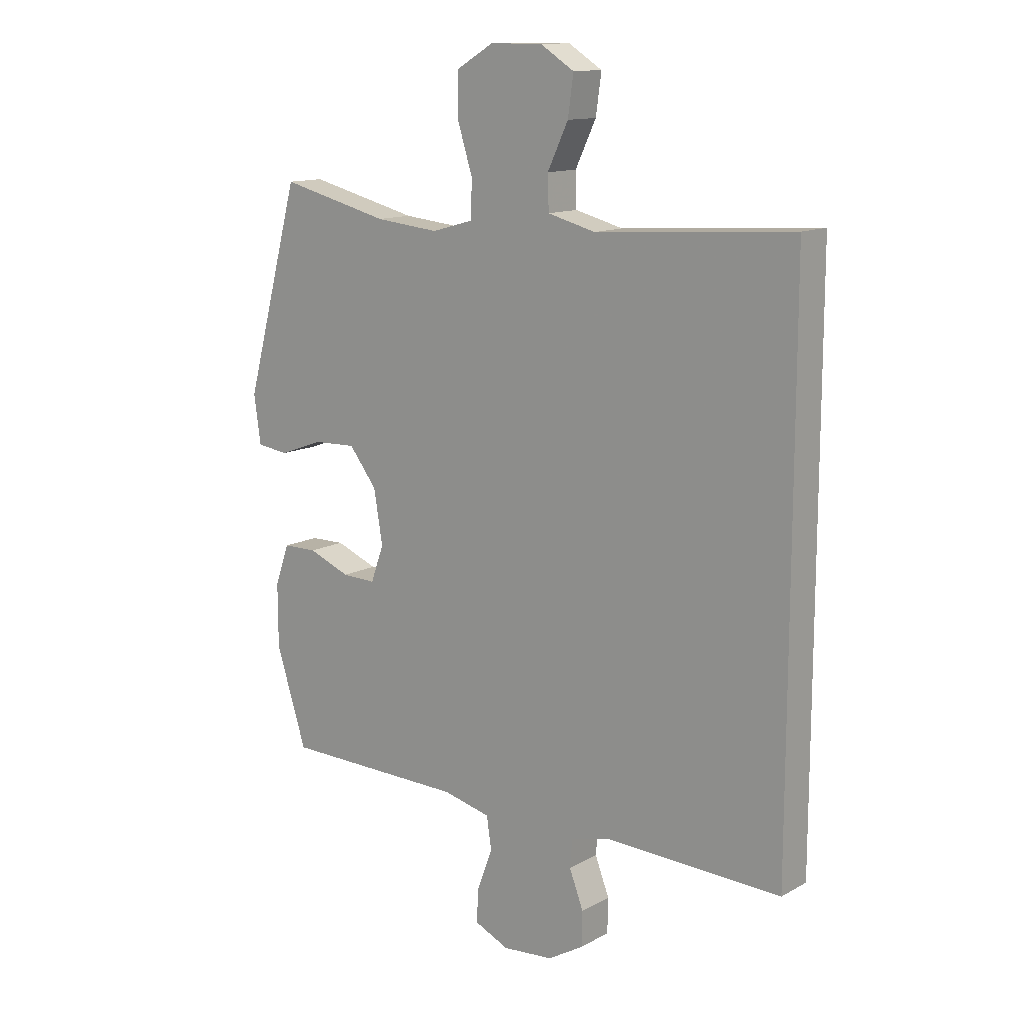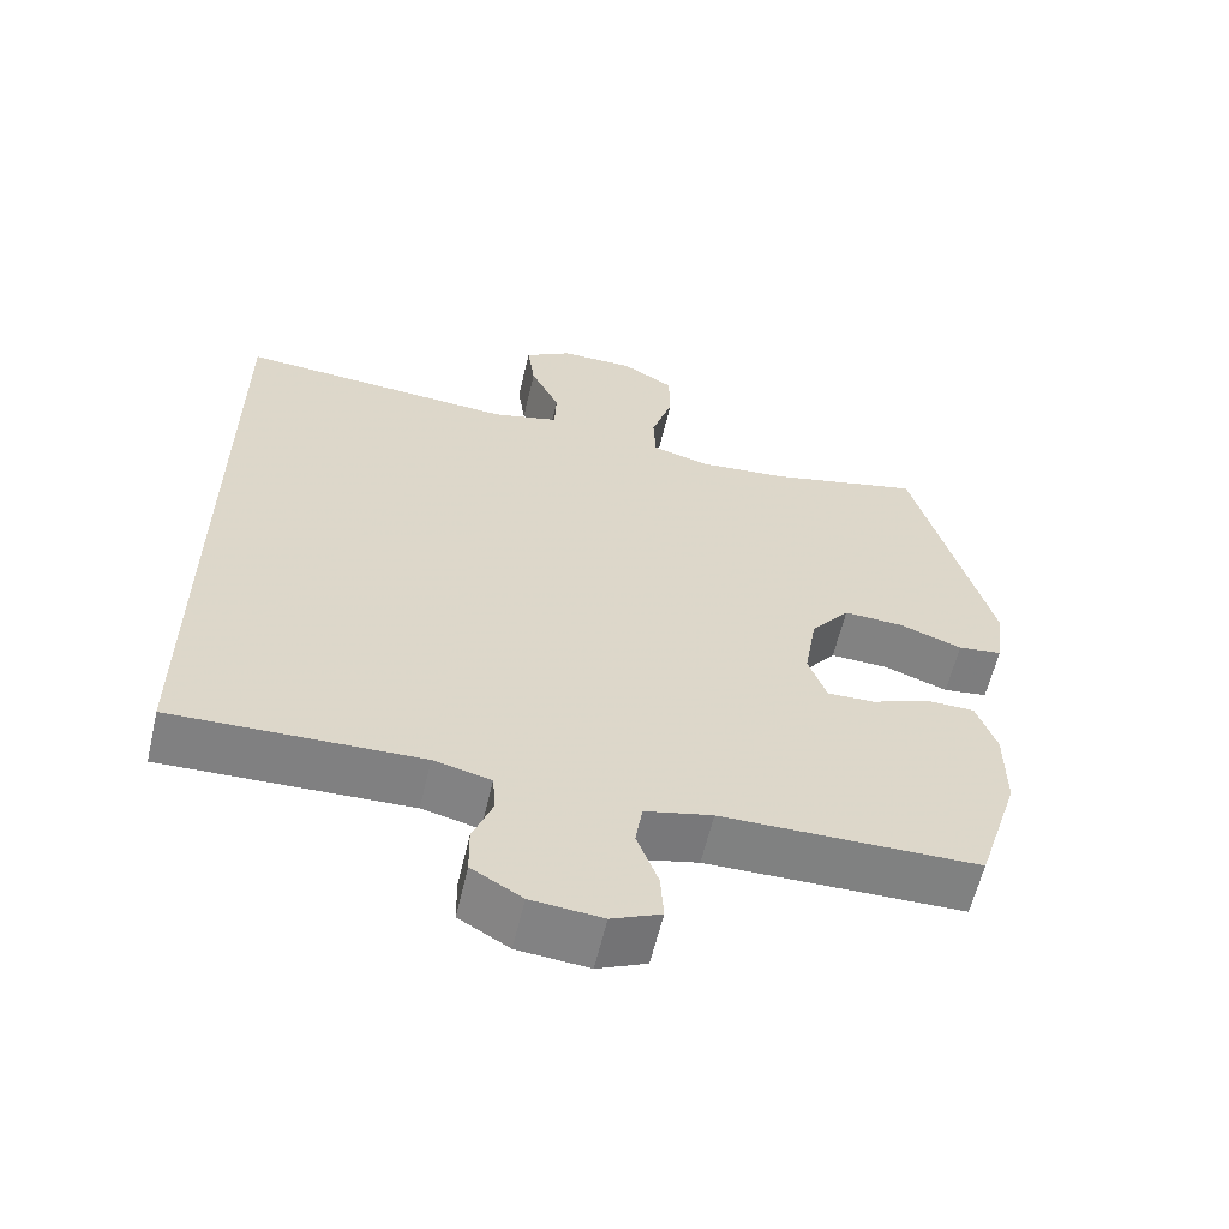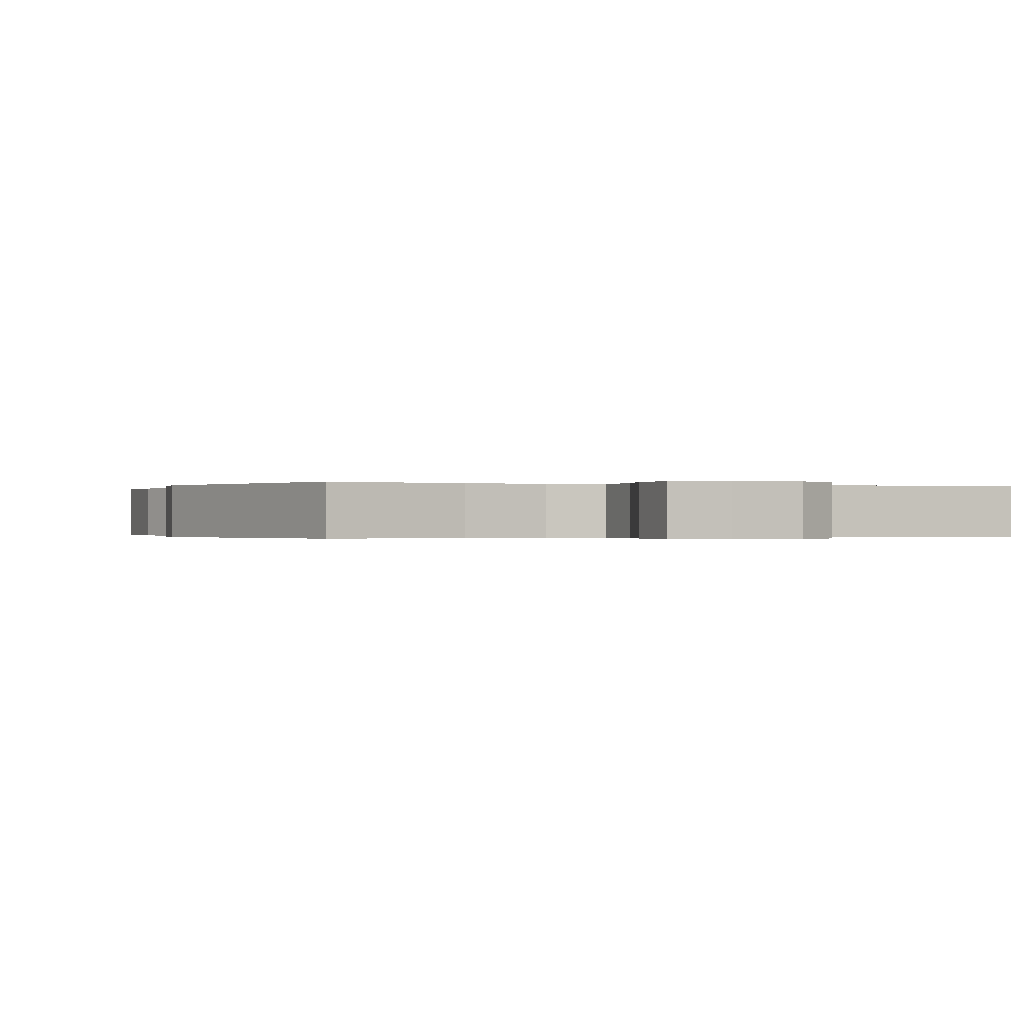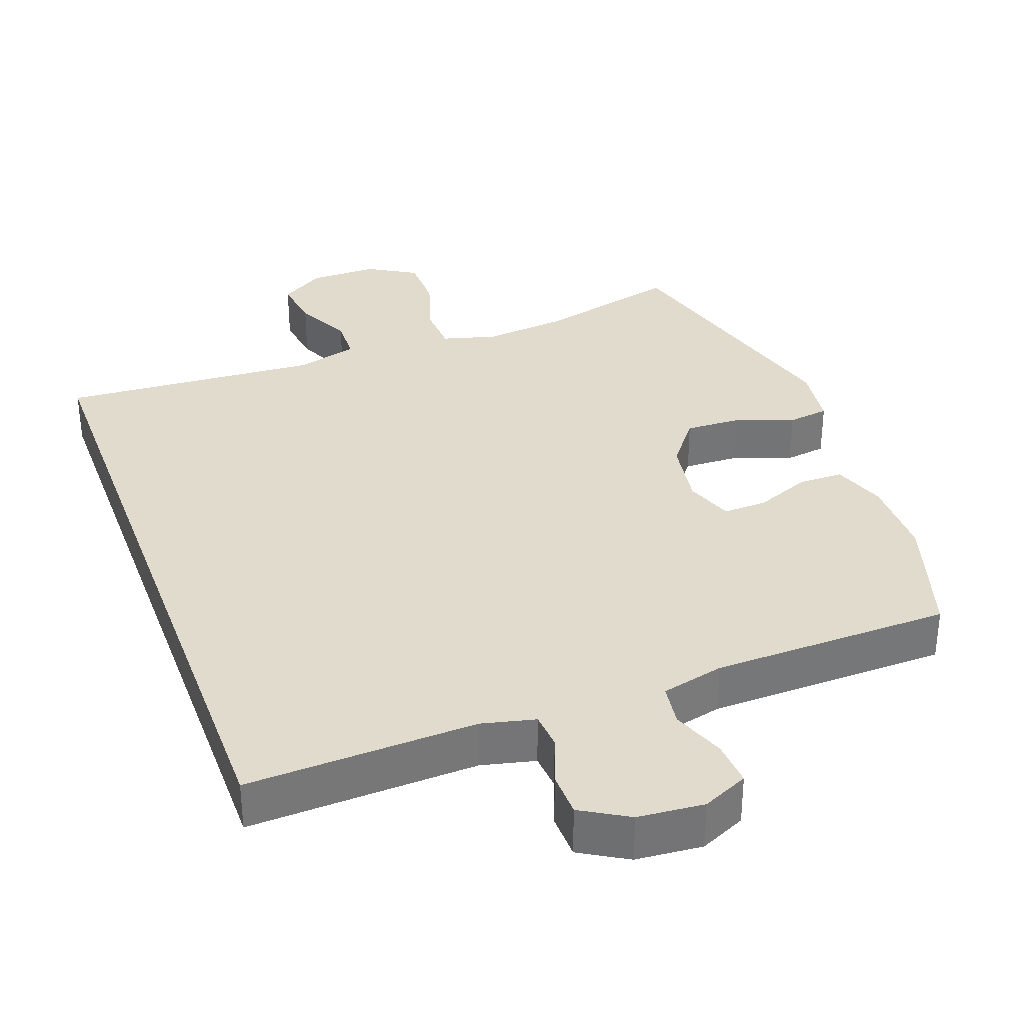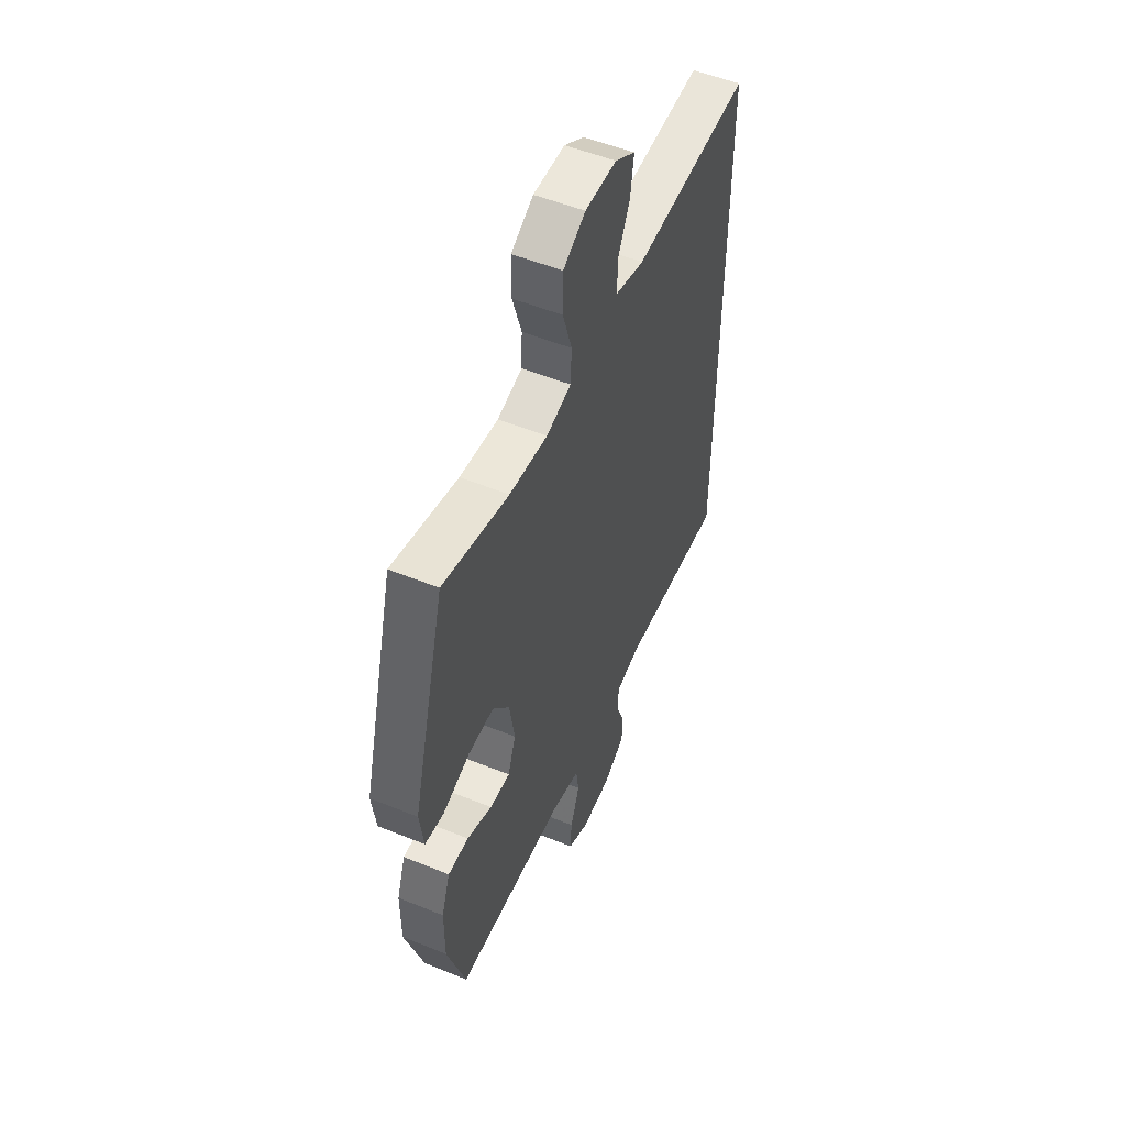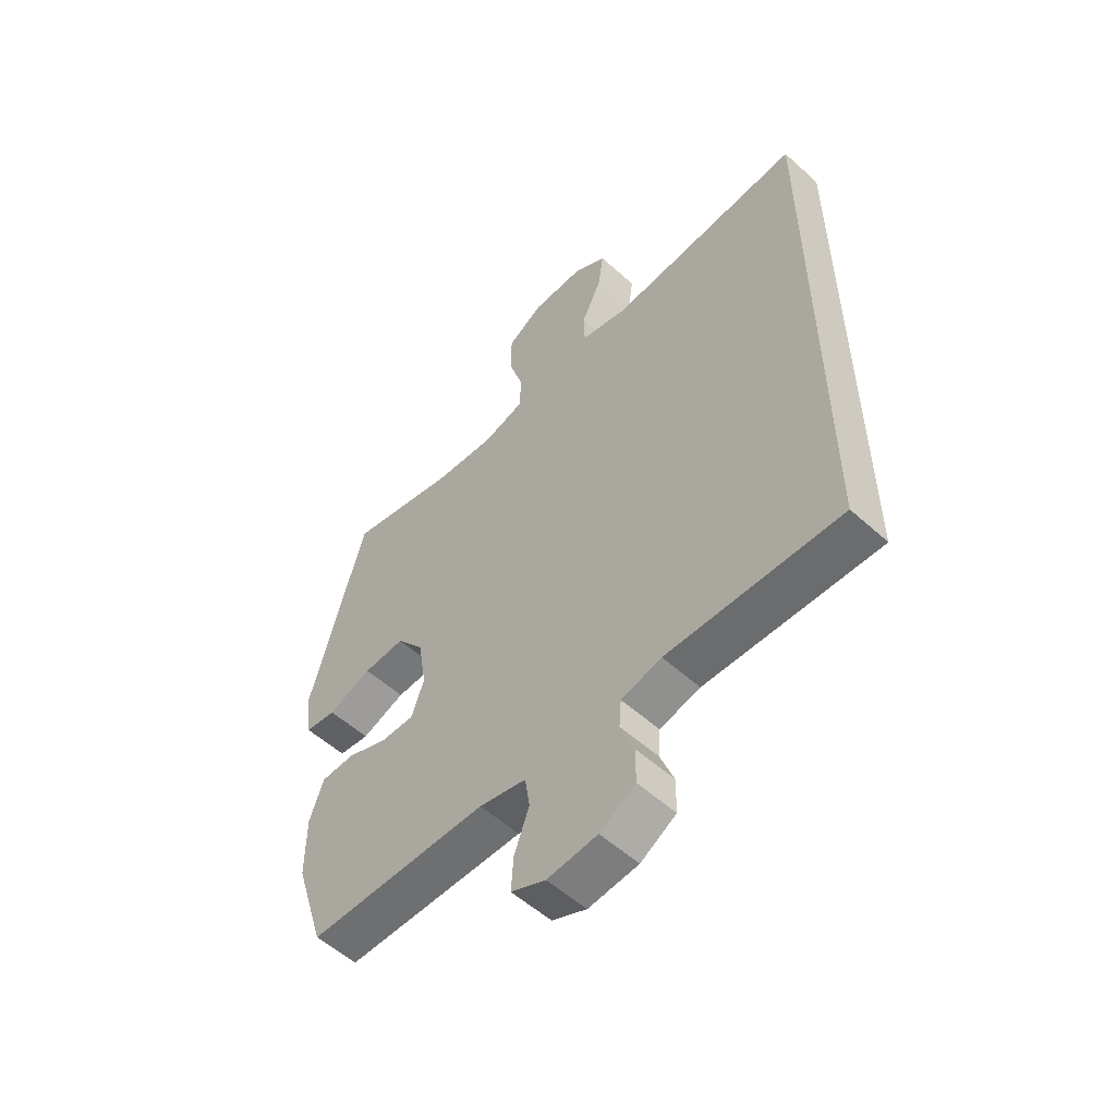
<metadata>
{"format":"obj","ext":"obj","renderer":"f3d","projection":"perspective","resolution":1024,"background":"white","views":[{"elev":13.1,"azim":39.0,"up":"+Z"},{"elev":-60.4,"azim":166.8,"up":"+Z"},{"elev":-0.2,"azim":-21.8,"up":"+Y"},{"elev":33.9,"azim":159.8,"up":"+Y"},{"elev":52.7,"azim":-66.4,"up":"+Z"},{"elev":-55.3,"azim":46.5,"up":"+Z"}]}
</metadata>
<code>
v 0.5 0.07 0.481
v 0.5 0.07 -0.518
v 0.178 0.07 -0.506
v 0.103 0.07 -0.524
v 0.099 0.07 -0.575
v 0.125 0.07 -0.643
v 0.124 0.07 -0.706
v 0.058 0.07 -0.745
v -0.035 0.07 -0.753
v -0.099 0.07 -0.724
v -0.095 0.07 -0.661
v -0.067 0.07 -0.586
v -0.076 0.07 -0.527
v -0.164 0.07 -0.506
v -0.5 0.07 -0.5
v -0.556 0.07 -0.323
v -0.556 0.07 -0.208
v -0.53 0.07 -0.134
v -0.467 0.07 -0.133
v -0.39 0.07 -0.164
v -0.328 0.07 -0.166
v -0.304 0.07 -0.099
v -0.32 0.07 -0.002
v -0.371 0.07 0.064
v -0.449 0.07 0.061
v -0.531 0.07 0.031
v -0.589 0.07 0.039
v -0.601 0.07 0.127
v -0.5 0.07 0.5
v -0.299 0.07 0.45
v -0.182 0.07 0.438
v -0.106 0.07 0.459
v -0.103 0.07 0.526
v -0.131 0.07 0.615
v -0.13 0.07 0.693
v -0.062 0.07 0.733
v 0.034 0.07 0.733
v 0.096 0.07 0.694
v 0.086 0.07 0.622
v 0.048 0.07 0.542
v 0.05 0.07 0.48
v 0.138 0.07 0.457
v 0.5 0 0.481
v 0.5 0 -0.518
v 0.178 0 -0.506
v 0.103 0 -0.524
v 0.099 0 -0.575
v 0.125 0 -0.643
v 0.124 0 -0.706
v 0.058 0 -0.745
v -0.035 0 -0.753
v -0.099 0 -0.724
v -0.095 0 -0.661
v -0.067 0 -0.586
v -0.076 0 -0.527
v -0.164 0 -0.506
v -0.5 0 -0.5
v -0.556 0 -0.323
v -0.556 0 -0.208
v -0.53 0 -0.134
v -0.467 0 -0.133
v -0.39 0 -0.164
v -0.328 0 -0.166
v -0.304 0 -0.099
v -0.32 0 -0.002
v -0.371 0 0.064
v -0.449 0 0.061
v -0.531 0 0.031
v -0.589 0 0.039
v -0.601 0 0.127
v -0.5 0 0.5
v -0.299 0 0.45
v -0.182 0 0.438
v -0.106 0 0.459
v -0.103 0 0.526
v -0.131 0 0.615
v -0.13 0 0.693
v -0.062 0 0.733
v 0.034 0 0.733
v 0.096 0 0.694
v 0.086 0 0.622
v 0.048 0 0.542
v 0.05 0 0.48
v 0.138 0 0.457
f 38 39 40
f 37 38 40
f 36 37 40
f 35 36 40
f 34 35 40
f 33 34 40
f 32 33 40 41
f 31 32 41 42
f 28 29 30
f 27 28 30
f 26 27 30
f 25 26 30
f 24 25 30 31
f 23 24 31 42
f 18 19 20
f 17 18 20
f 16 17 20
f 15 16 20
f 14 15 20
f 13 14 20 21
f 10 11 12
f 9 10 12
f 8 9 12
f 7 8 12
f 6 7 12
f 5 6 12
f 4 5 12 13
f 13 21 22
f 4 13 22
f 3 4 22
f 22 23 42
f 3 22 42
f 2 3 42
f 1 2 42
f 82 81 80
f 82 80 79
f 82 79 78
f 82 78 77
f 82 77 76
f 82 76 75
f 83 82 75 74
f 84 83 74 73
f 72 71 70
f 72 70 69
f 72 69 68
f 72 68 67
f 73 72 67 66
f 84 73 66 65
f 62 61 60
f 62 60 59
f 62 59 58
f 62 58 57
f 62 57 56
f 63 62 56 55
f 54 53 52
f 54 52 51
f 54 51 50
f 54 50 49
f 54 49 48
f 54 48 47
f 55 54 47 46
f 64 63 55
f 64 55 46
f 64 46 45
f 84 65 64
f 84 64 45
f 84 45 44
f 84 44 43
f 1 43 44 2
f 2 44 45 3
f 3 45 46 4
f 4 46 47 5
f 5 47 48 6
f 6 48 49 7
f 7 49 50 8
f 8 50 51 9
f 9 51 52 10
f 10 52 53 11
f 11 53 54 12
f 12 54 55 13
f 13 55 56 14
f 14 56 57 15
f 15 57 58 16
f 16 58 59 17
f 17 59 60 18
f 18 60 61 19
f 19 61 62 20
f 20 62 63 21
f 21 63 64 22
f 22 64 65 23
f 23 65 66 24
f 24 66 67 25
f 25 67 68 26
f 26 68 69 27
f 27 69 70 28
f 28 70 71 29
f 29 71 72 30
f 30 72 73 31
f 31 73 74 32
f 32 74 75 33
f 33 75 76 34
f 34 76 77 35
f 35 77 78 36
f 36 78 79 37
f 37 79 80 38
f 38 80 81 39
f 39 81 82 40
f 40 82 83 41
f 41 83 84 42
f 42 84 43 1

</code>
